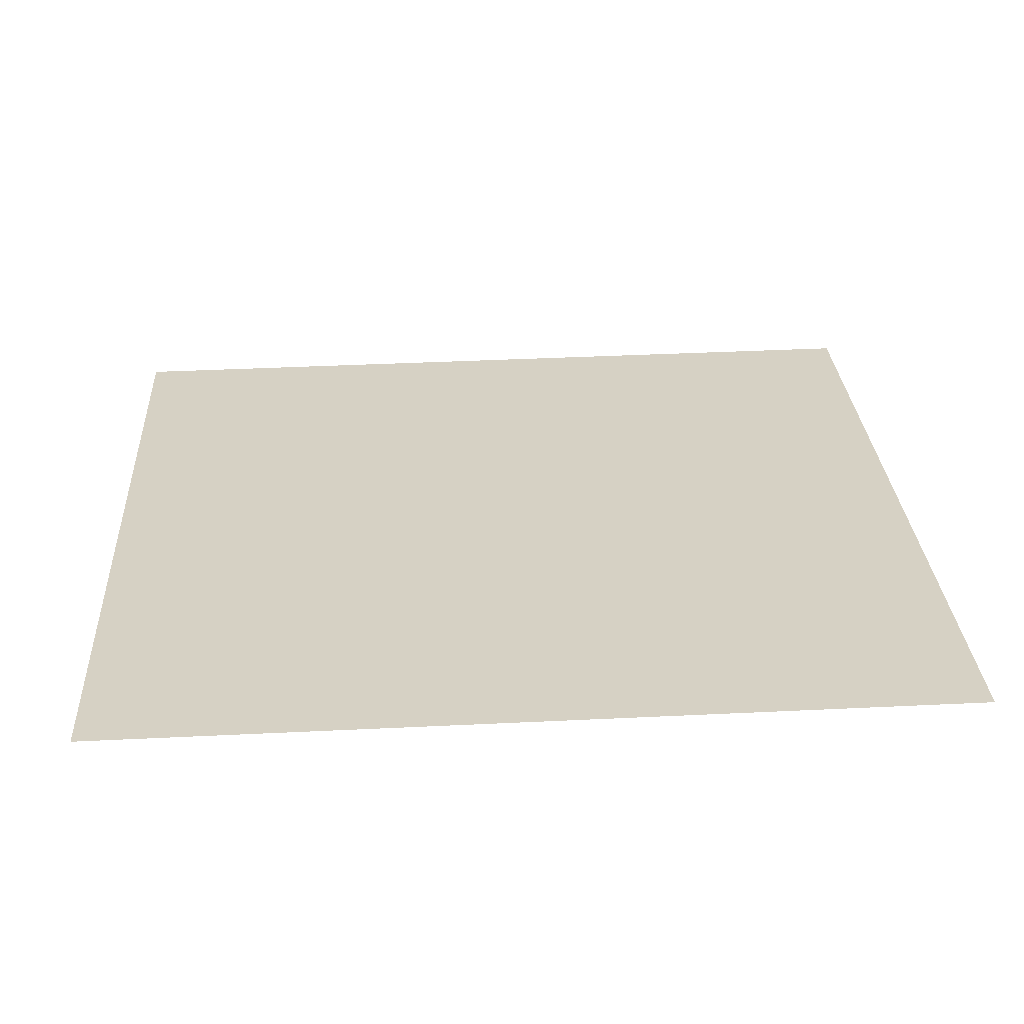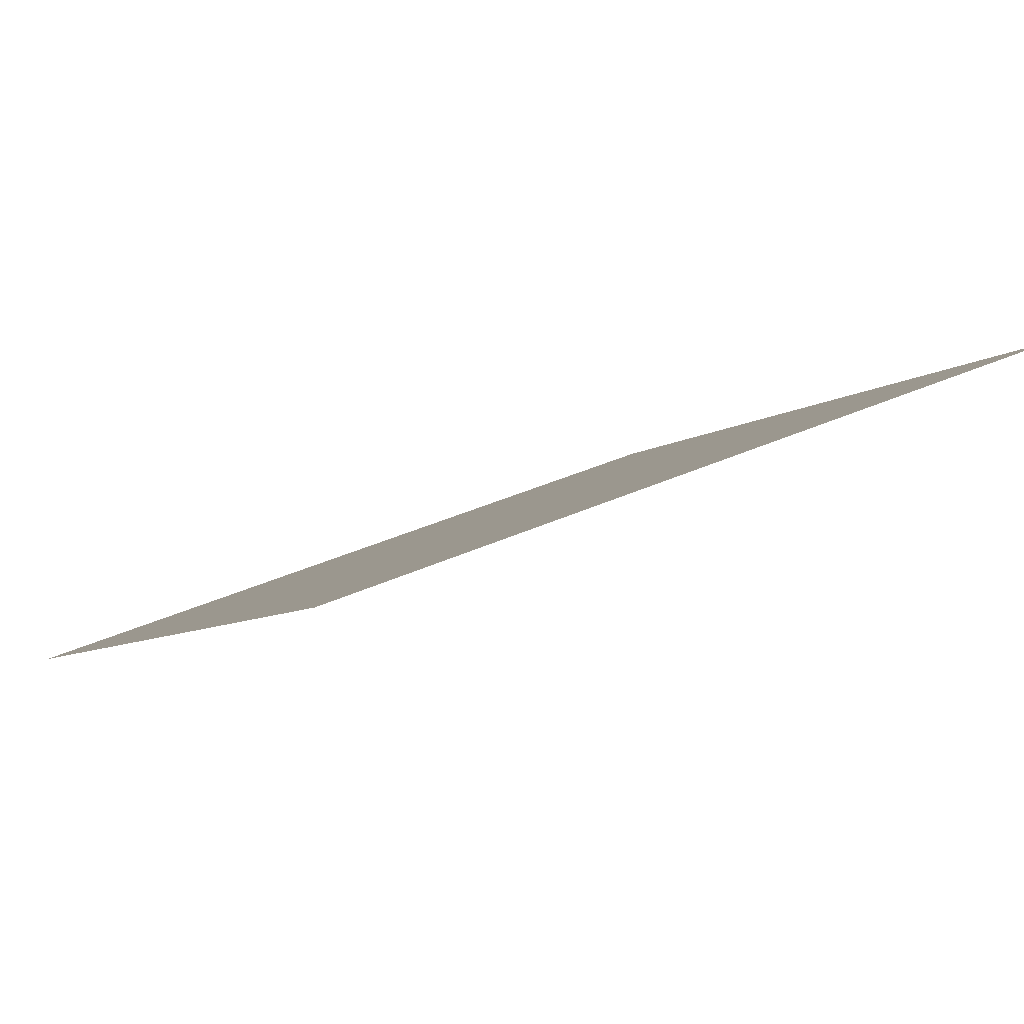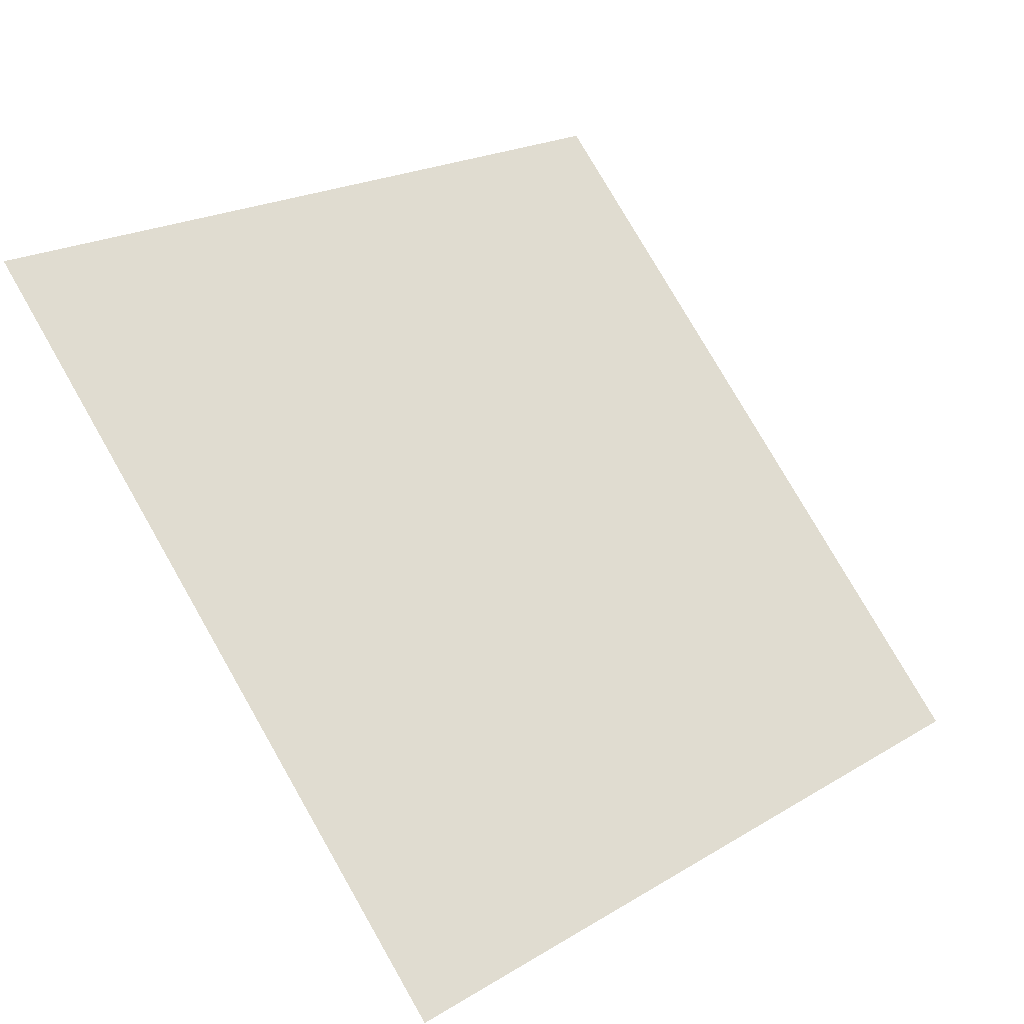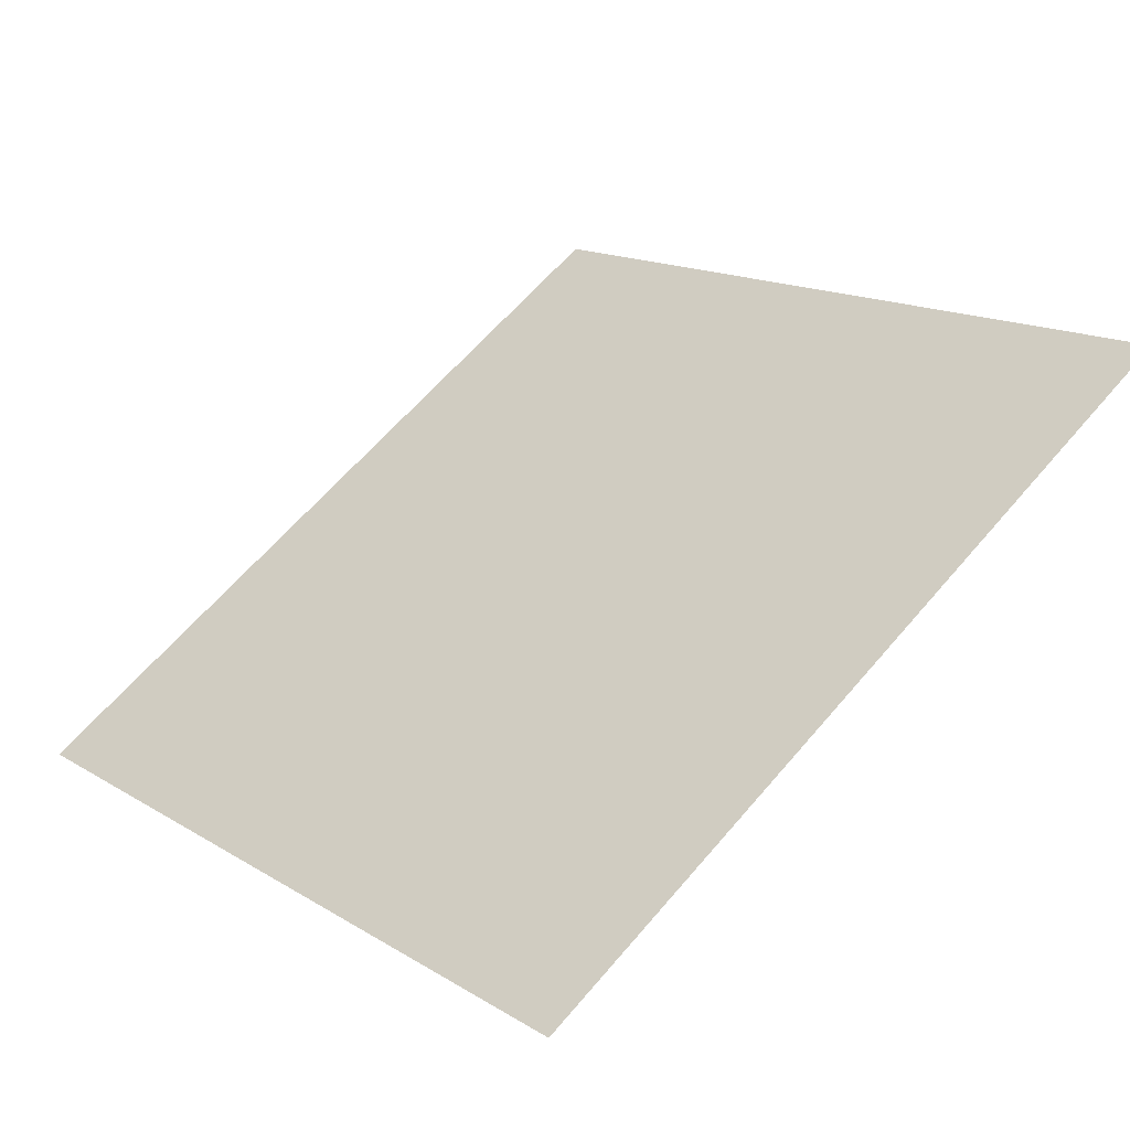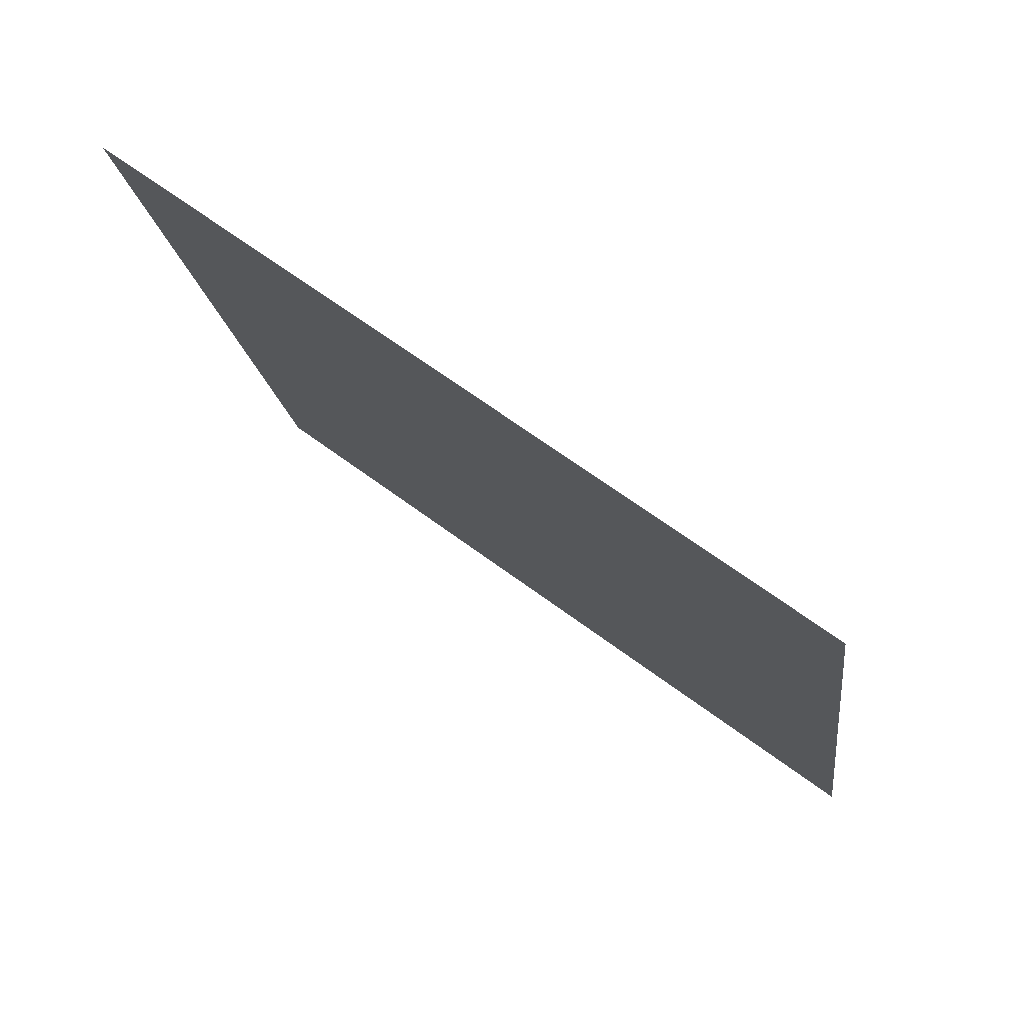
<metadata>
{"format":"obj","ext":"obj","renderer":"f3d","projection":"perspective","resolution":1024,"background":"white","views":[{"elev":63.8,"azim":-2.6,"up":"+Y"},{"elev":35.0,"azim":-32.9,"up":"+Y"},{"elev":77.0,"azim":60.6,"up":"+Y"},{"elev":64.6,"azim":-49.1,"up":"+Y"},{"elev":-17.7,"azim":97.8,"up":"+Y"}]}
</metadata>
<code>
v -0.0874 0.7133 0.4081
v -0.09396 0.7135 0.4081
v -0.09384 0.7174 0.4134
v -0.08728 0.7173 0.4133
f 4 3 2 1

</code>
